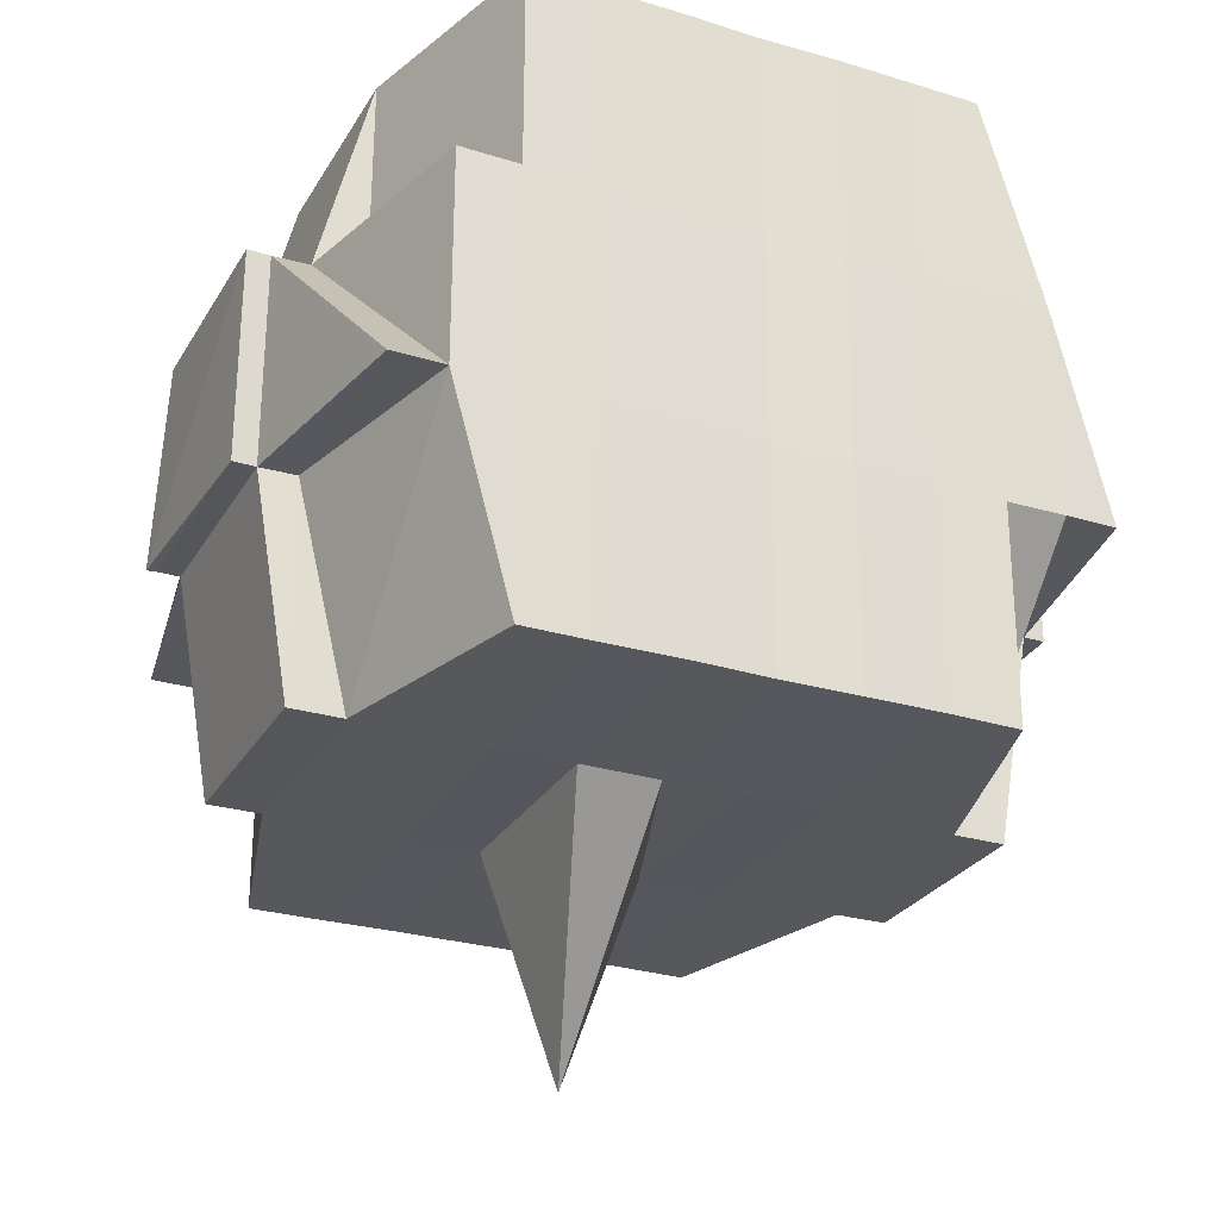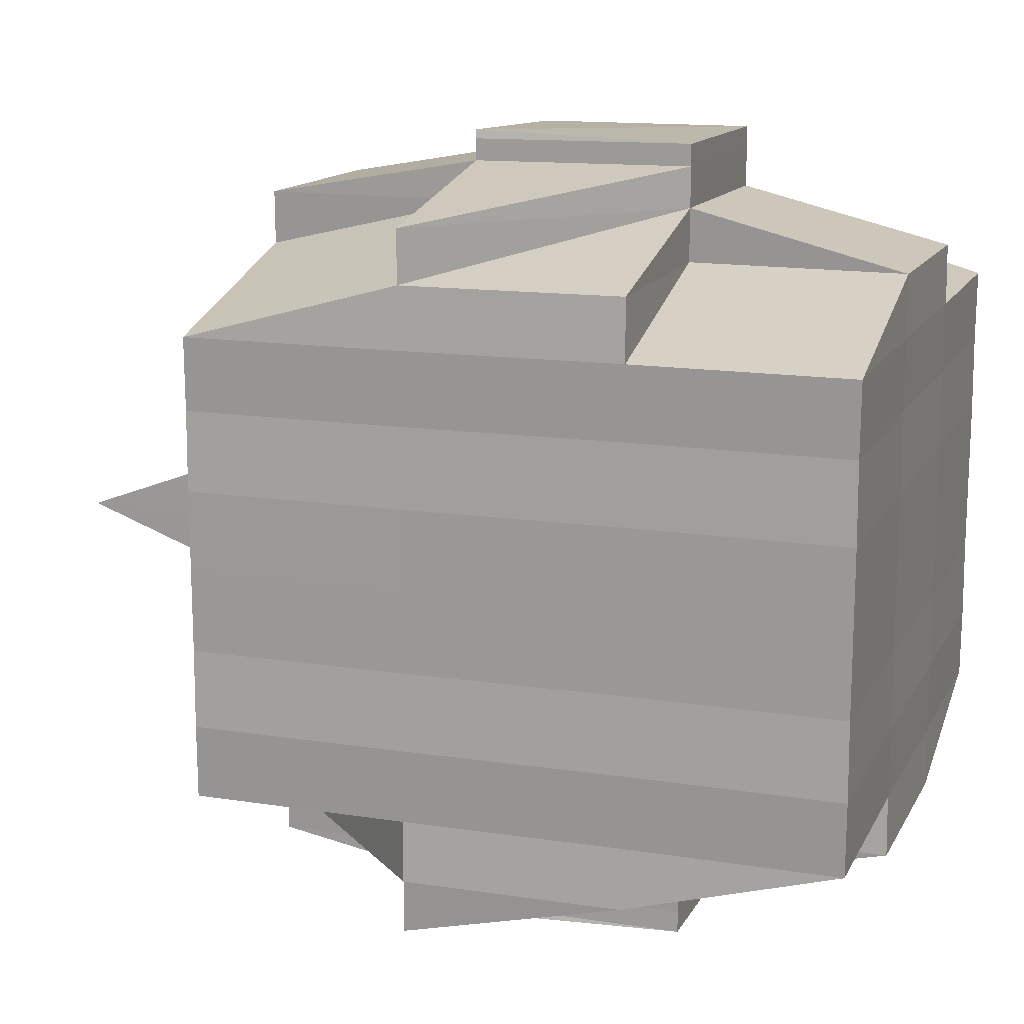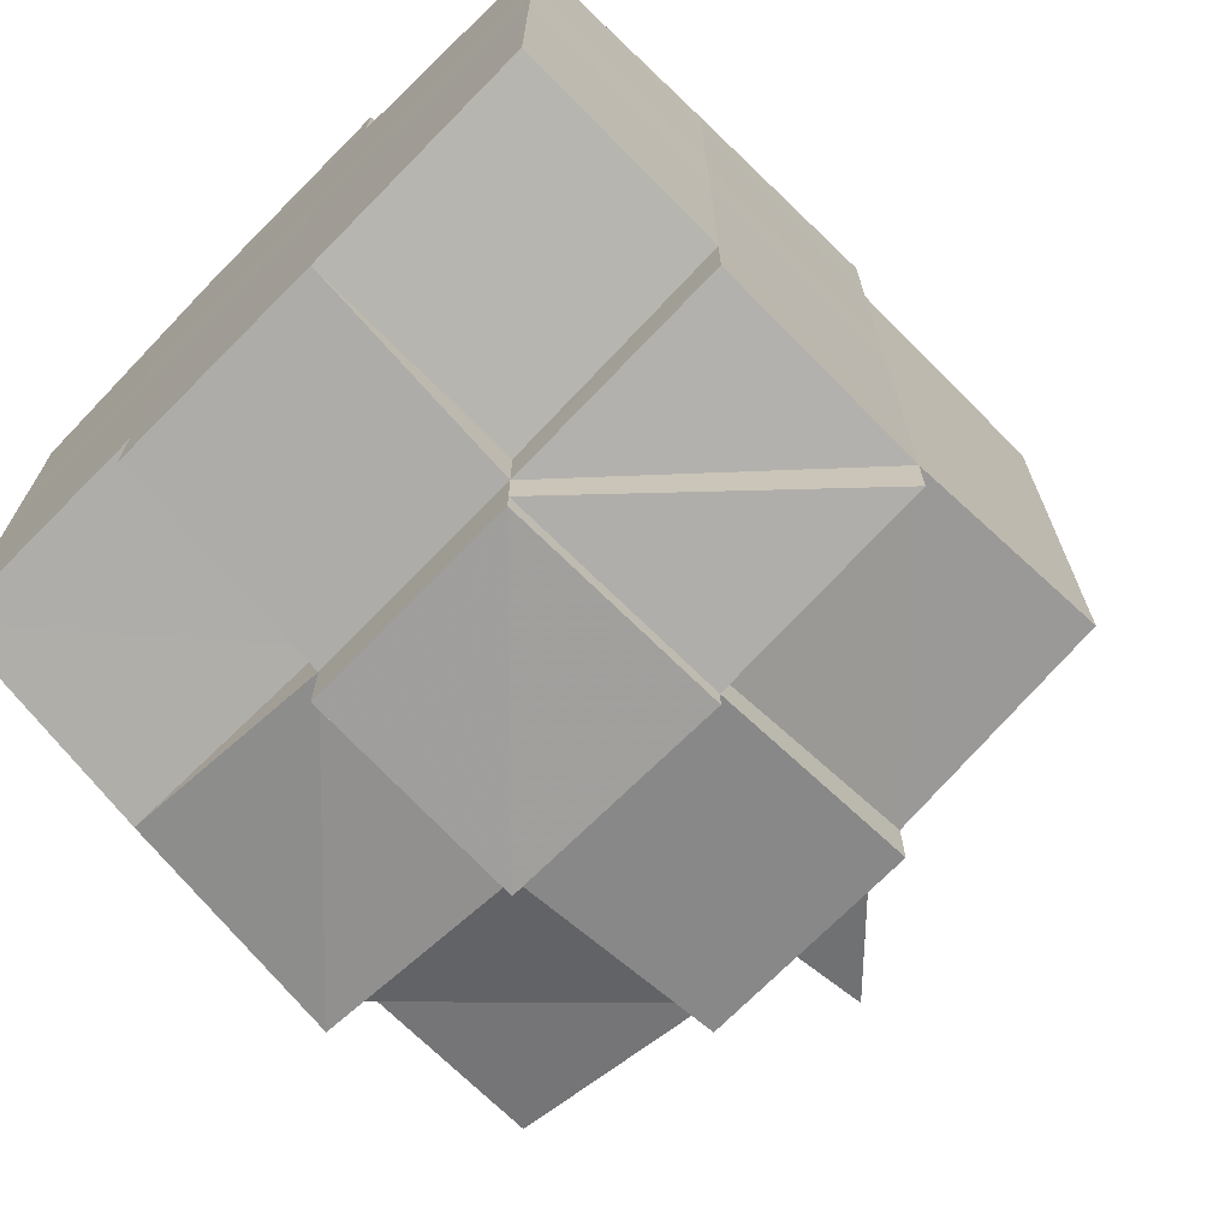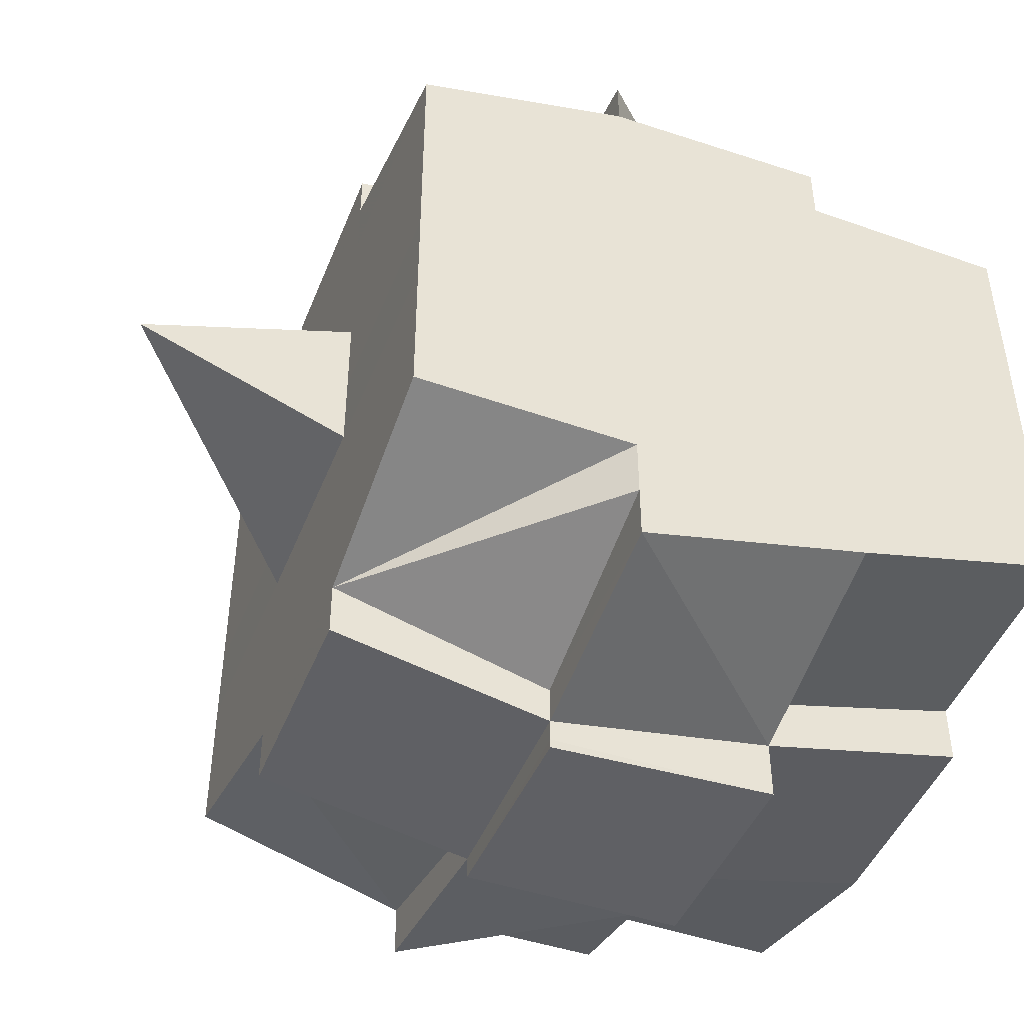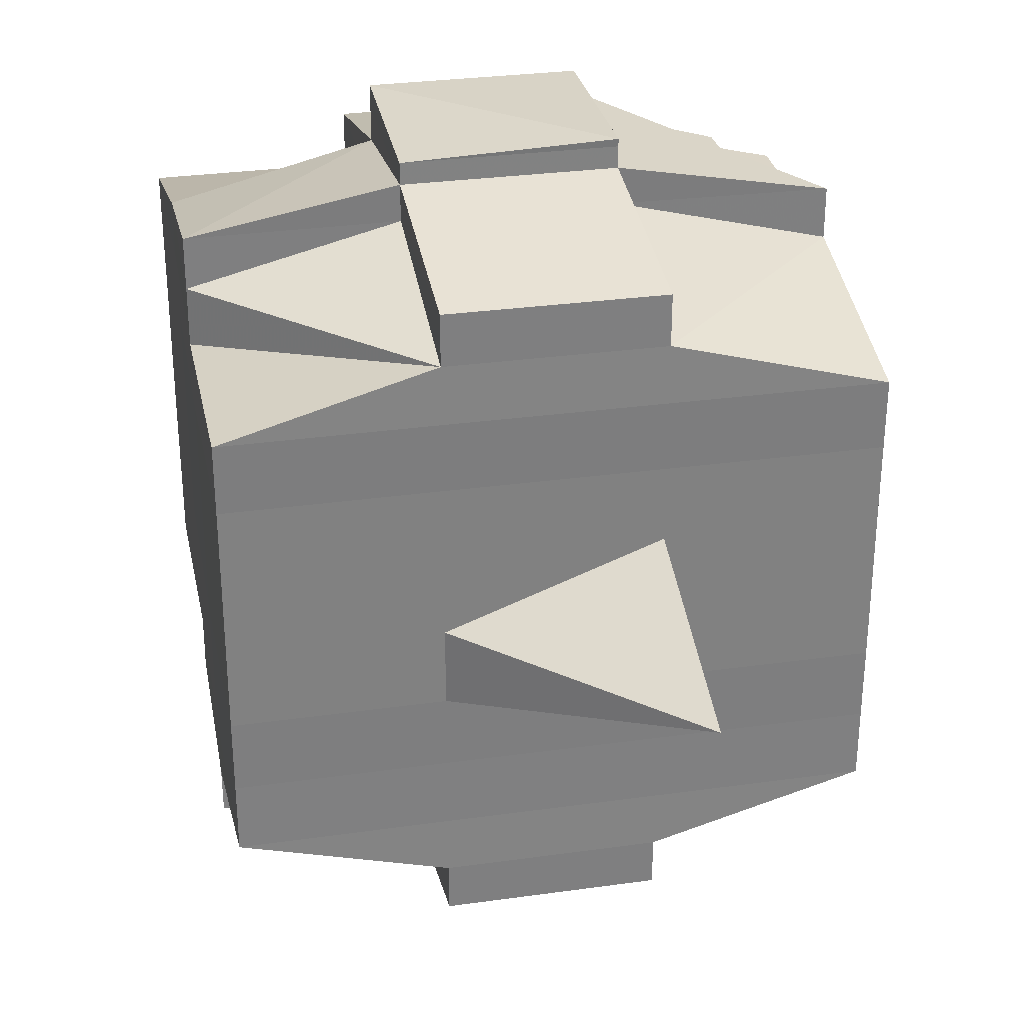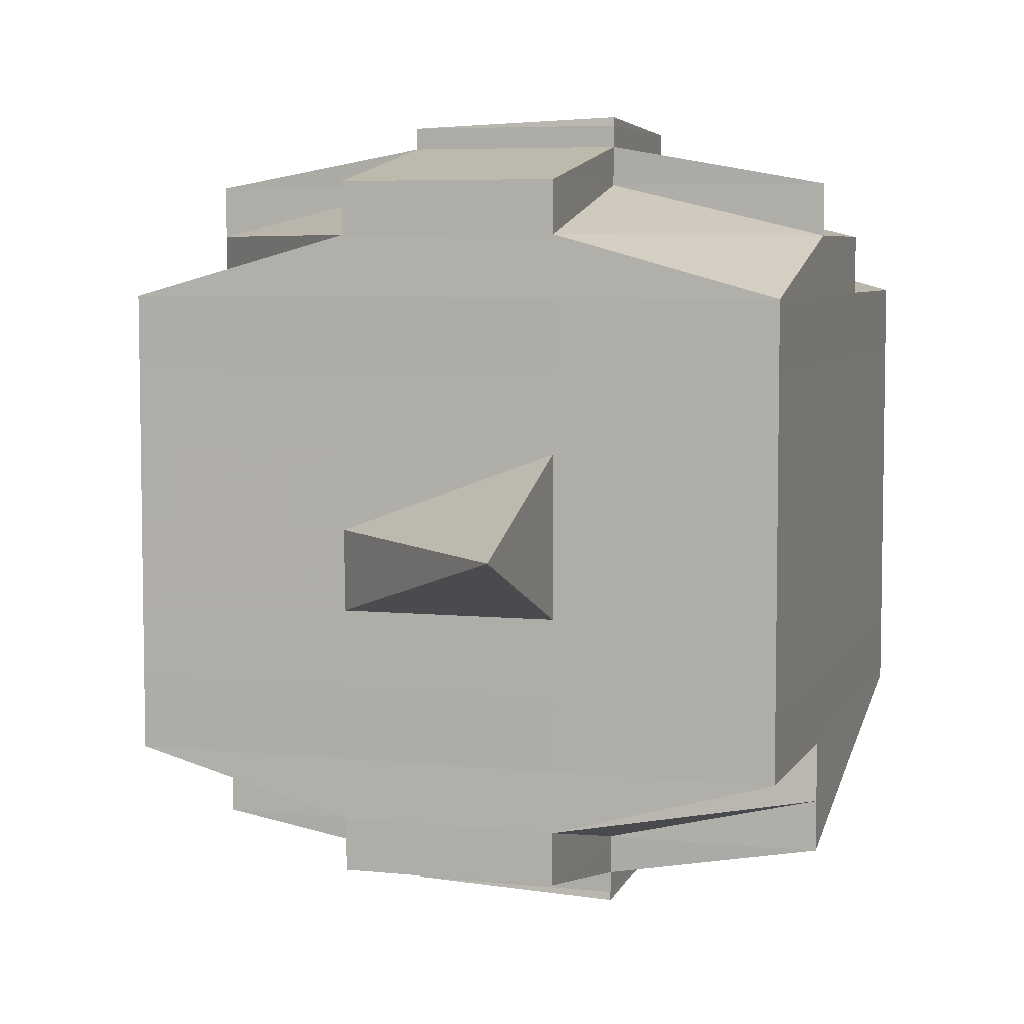
<metadata>
{"format":"obj","ext":"obj","renderer":"f3d","projection":"perspective","resolution":1024,"background":"white","views":[{"elev":-27.5,"azim":-114.8,"up":"+Y"},{"elev":14.1,"azim":109.0,"up":"+Z"},{"elev":-69.7,"azim":-135.2,"up":"+Z"},{"elev":-46.5,"azim":68.7,"up":"+Z"},{"elev":30.3,"azim":-11.3,"up":"+Z"},{"elev":5.9,"azim":17.0,"up":"+Z"}]}
</metadata>
<code>
o 1228
v 2232 1874 10.65
v 2232 1874 10.65
v 2232 1874 10.65
v 2232 1874 10.65
v 2232 1874 10.65
v 2232 1874 10.65
v 2232 1874 10.65
v 2232 1874 10.65
v 2232 1874 10.65
v 2232 1874 10.65
v 2232 1874 10.65
v 2232 1874 10.66
v 2232 1874 10.66
v 2232 1874 10.65
v 2232 1874 10.65
v 2232 1874 10.65
v 2232 1874 10.65
v 2232 1874 10.65
v 2232 1874 10.65
v 2232 1874 10.65
v 2232 1874 10.65
v 2232 1874 10.65
v 2232 1874 10.66
v 2232 1874 10.66
v 2232 1874 10.66
v 2232 1874 10.65
v 2232 1874 10.66
v 2232 1874 10.65
v 2232 1874 10.66
v 2232 1874 10.66
v 2232 1874 10.65
v 2232 1874 10.65
v 2232 1874 10.65
v 2232 1874 10.65
v 2232 1874 10.65
v 2232 1874 10.65
v 2232 1874 10.65
v 2232 1874 10.66
v 2232 1874 10.66
v 2232 1874 10.66
v 2232 1874 10.66
v 2232 1874 10.66
v 2232 1874 10.66
v 2232 1874 10.66
v 2232 1874 10.66
v 2232 1874 10.66
v 2232 1874 10.67
v 2232 1874 10.66
v 2232 1874 10.66
v 2232 1874 10.66
v 2232 1874 10.66
v 2232 1874 10.67
v 2232 1874 10.67
v 2232 1874 10.67
v 2232 1874 10.66
v 2232 1874 10.66
v 2232 1874 10.66
v 2232 1874 10.66
v 2232 1874 10.67
v 2232 1874 10.67
v 2232 1874 10.66
v 2232 1874 10.67
v 2232 1874 10.67
v 2232 1874 10.67
v 2232 1874 10.67
v 2232 1874 10.67
v 2232 1874 10.67
v 2232 1874 10.67
v 2232 1874 10.68
v 2232 1874 10.67
v 2232 1874 10.68
v 2232 1874 10.68
v 2232 1874 10.67
v 2232 1874 10.67
v 2232 1874 10.68
v 2232 1874 10.67
v 2232 1874 10.68
v 2232 1874 10.68
v 2232 1874 10.67
v 2232 1874 10.68
v 2232 1874 10.68
v 2232 1874 10.68
v 2232 1874 10.68
v 2232 1874 10.68
v 2232 1874 10.68
v 2232 1874 10.68
v 2232 1874 10.68
v 2232 1874 10.69
v 2232 1874 10.69
v 2232 1874 10.68
v 2232 1874 10.68
v 2232 1874 10.68
v 2232 1874 10.68
v 2232 1874 10.69
v 2232 1874 10.69
v 2232 1874 10.69
v 2232 1874 10.69
v 2232 1874 10.69
v 2232 1874 10.69
v 2232 1874 10.69
v 2232 1874 10.69
v 2232 1874 10.68
v 2232 1874 10.68
v 2232 1874 10.69
v 2232 1874 10.69
v 2232 1874 10.69
v 2232 1874 10.69
v 2232 1874 10.69
v 2232 1874 10.69
v 2232 1874 10.69
v 2232 1874 10.69
v 2232 1874 10.69
v 2232 1874 10.69
v 2232 1874 10.69
v 2232 1874 10.69
v 2232 1874 10.69
v 2232 1874 10.69
v 2232 1874 10.69
v 2232 1874 10.69
v 2232 1874 10.69
v 2232 1874 10.69
v 2232 1874 10.69
v 2232 1874 10.69
v 2232 1874 10.68
v 2232 1874 10.68
v 2232 1874 10.68
v 2232 1874 10.68
v 2232 1874 10.68
v 2232 1874 10.67
v 2232 1874 10.68
v 2232 1874 10.68
v 2232 1874 10.68
v 2232 1874 10.68
v 2232 1874 10.68
v 2232 1874 10.68
v 2232 1874 10.68
v 2232 1874 10.69
v 2232 1874 10.69
v 2232 1874 10.68
v 2232 1874 10.69
v 2232 1874 10.68
v 2232 1874 10.69
v 2232 1874 10.69
v 2232 1874 10.69
v 2232 1874 10.69
v 2232 1874 10.68
v 2232 1874 10.68
v 2232 1874 10.68
v 2232 1874 10.68
v 2232 1874 10.68
v 2232 1874 10.68
v 2232 1874 10.68
v 2232 1874 10.68
v 2232 1874 10.68
v 2232 1874 10.69
v 2232 1874 10.68
v 2232 1874 10.68
v 2232 1874 10.68
v 2232 1874 10.68
v 2232 1874 10.68
v 2232 1874 10.68
v 2232 1874 10.68
v 2232 1874 10.68
v 2232 1874 10.68
v 2232 1874 10.67
v 2232 1874 10.67
v 2232 1874 10.67
v 2232 1874 10.67
v 2232 1874 10.67
v 2232 1874 10.67
v 2232 1874 10.66
v 2232 1874 10.66
v 2232 1874 10.67
v 2232 1874 10.66
v 2232 1874 10.66
v 2232 1874 10.66
v 2232 1874 10.66
v 2232 1874 10.66
v 2232 1874 10.66
v 2232 1874 10.66
v 2232 1874 10.67
v 2232 1874 10.66
v 2232 1874 10.66
v 2232 1874 10.66
v 2232 1874 10.65
v 2232 1874 10.65
v 2232 1874 10.66
v 2232 1874 10.66
v 2232 1874 10.66
v 2232 1874 10.66
v 2232 1874 10.65
v 2232 1874 10.65
v 2232 1874 10.65
v 2232 1874 10.65
v 2232 1874 10.65
v 2232 1874 10.66
v 2232 1874 10.66
v 2232 1874 10.66
v 2232 1874 10.65
v 2232 1874 10.66
v 2232 1874 10.66
v 2232 1874 10.66
v 2232 1874 10.66
v 2232 1874 10.66
v 2232 1874 10.66
v 2232 1874 10.66
v 2232 1874 10.66
v 2232 1874 10.66
v 2232 1874 10.66
v 2232 1874 10.66
v 2232 1874 10.66
v 2232 1874 10.66
v 2232 1874 10.66
v 2232 1874 10.66
v 2232 1874 10.66
v 2232 1874 10.66
v 2232 1874 10.67
v 2232 1874 10.67
v 2232 1874 10.67
v 2232 1874 10.67
v 2232 1874 10.67
v 2232 1874 10.67
v 2232 1874 10.67
v 2232 1874 10.67
v 2232 1874 10.67
v 2232 1874 10.67
v 2232 1874 10.67
v 2232 1874 10.67
v 2232 1874 10.68
v 2232 1874 10.67
v 2232 1874 10.67
v 2232 1874 10.67
v 2232 1874 10.68
v 2232 1874 10.68
v 2232 1874 10.68
v 2232 1874 10.68
v 2232 1874 10.68
v 2232 1874 10.68
v 2232 1874 10.68
v 2232 1874 10.68
v 2232 1874 10.68
v 2232 1874 10.68
v 2232 1874 10.68
v 2232 1874 10.69
v 2232 1874 10.69
v 2232 1874 10.68
v 2232 1874 10.69
v 2232 1874 10.68
v 2232 1874 10.69
v 2232 1874 10.69
v 2232 1874 10.69
v 2232 1874 10.69
v 2232 1874 10.65
v 2232 1874 10.65
v 2232 1874 10.65
v 2232 1874 10.65
v 2232 1874 10.65
v 2232 1874 10.65
v 2232 1874 10.65
v 2232 1874 10.65
v 2232 1874 10.65
v 2232 1874 10.65
v 2232 1874 10.65
v 2232 1874 10.65
v 2232 1874 10.65
v 2232 1874 10.66
v 2232 1874 10.65
v 2232 1874 10.65
v 2232 1874 10.65
v 2232 1874 10.65
v 2232 1874 10.65
v 2232 1874 10.65
v 2232 1874 10.65
v 2232 1874 10.65
v 2232 1874 10.65
v 2232 1874 10.66
v 2232 1874 10.65
v 2232 1874 10.66
v 2232 1874 10.66
v 2232 1874 10.66
v 2232 1874 10.66
v 2232 1874 10.66
v 2232 1874 10.66
v 2232 1874 10.66
v 2232 1874 10.66
v 2232 1874 10.66
v 2232 1874 10.66
v 2232 1874 10.67
v 2232 1874 10.66
v 2232 1874 10.66
v 2232 1874 10.66
v 2232 1874 10.67
v 2232 1874 10.67
v 2232 1874 10.67
v 2232 1874 10.67
v 2232 1874 10.67
v 2232 1874 10.67
v 2232 1874 10.67
v 2232 1874 10.67
v 2232 1874 10.67
v 2232 1874 10.68
v 2232 1874 10.67
v 2232 1874 10.67
v 2232 1874 10.67
v 2232 1874 10.67
v 2232 1874 10.67
v 2232 1874 10.67
v 2232 1874 10.67
v 2232 1874 10.68
v 2232 1874 10.68
v 2232 1874 10.68
v 2232 1874 10.68
v 2232 1874 10.68
v 2232 1874 10.67
v 2232 1874 10.67
v 2232 1874 10.67
v 2232 1874 10.67
v 2232 1874 10.67
v 2232 1874 10.67
v 2232 1874 10.67
v 2232 1874 10.66
v 2232 1874 10.67
v 2232 1874 10.66
v 2232 1874 10.65
v 2232 1874 10.66
v 2232 1874 10.65
v 2232 1874 10.66
v 2232 1874 10.66
v 2232 1874 10.65
v 2232 1874 10.66
v 2232 1874 10.66
v 2232 1874 10.67
v 2232 1874 10.67
v 2232 1874 10.67
v 2232 1874 10.67
v 2232 1874 10.67
v 2232 1874 10.68
v 2232 1874 10.68
v 2232 1874 10.68
v 2232 1874 10.68
v 2232 1874 10.68
v 2232 1874 10.68
v 2232 1874 10.68
v 2232 1874 10.69
v 2232 1874 10.68
v 2232 1874 10.68
v 2232 1874 10.68
v 2232 1874 10.69
v 2232 1874 10.69
v 2232 1874 10.68
v 2232 1874 10.69
v 2232 1874 10.69
v 2232 1874 10.69
v 2232 1874 10.69
v 2232 1874 10.69
v 2232 1874 10.69
v 2232 1874 10.69
v 2232 1874 10.69
v 2232 1874 10.69
v 2232 1874 10.69
v 2232 1874 10.69
f 1 2 3
f 4 5 2
f 6 7 5
f 8 9 4
f 10 8 11
f 12 13 7
f 14 15 3
f 16 17 14
f 18 19 15
f 20 21 19
f 22 23 20
f 24 25 21
f 20 24 26
f 27 24 28
f 29 30 27
f 31 32 18
f 33 32 34
f 31 35 36
f 32 37 35
f 38 39 37
f 40 41 39
f 38 40 42
f 43 40 44
f 45 46 40
f 46 47 48
f 49 48 40
f 40 48 50
f 48 51 50
f 50 51 30
f 48 52 51
f 47 53 52
f 54 52 48
f 51 55 56
f 57 56 58
f 52 59 51
f 59 60 55
f 51 59 61
f 52 62 59
f 63 62 52
f 53 64 62
f 62 65 59
f 65 66 60
f 59 65 67
f 62 68 65
f 64 69 68
f 70 68 62
f 69 71 72
f 68 73 65
f 65 73 74
f 68 72 73
f 75 72 68
f 73 76 66
f 72 77 73
f 77 78 76
f 73 77 79
f 72 80 77
f 81 80 72
f 80 82 77
f 81 83 84
f 82 85 78
f 77 82 86
f 82 87 85
f 88 89 87
f 90 91 82
f 92 93 82
f 93 94 91
f 95 96 88
f 96 97 98
f 97 99 100
f 101 88 102
f 103 95 102
f 104 100 105
f 102 105 83
f 106 107 104
f 108 106 109
f 107 110 111
f 112 111 113
f 114 110 115
f 116 115 117
f 118 117 119
f 120 114 121
f 121 113 122
f 123 122 124
f 125 124 126
f 125 126 127
f 128 127 129
f 128 125 130
f 131 125 128
f 131 132 125
f 132 133 125
f 134 108 133
f 135 132 131
f 136 132 135
f 136 137 132
f 138 137 139
f 137 140 141
f 142 143 140
f 144 143 145
f 146 136 135
f 147 136 146
f 135 131 148
f 148 131 128
f 146 149 150
f 151 152 148
f 153 154 146
f 154 155 156
f 157 155 158
f 159 155 160
f 161 160 162
f 163 158 164
f 165 151 166
f 167 165 168
f 169 167 170
f 171 169 172
f 173 170 172
f 174 171 175
f 176 175 177
f 178 172 175
f 172 170 179
f 175 172 180
f 172 179 180
f 170 181 179
f 175 180 182
f 12 175 182
f 180 179 183
f 180 183 182
f 182 183 184
f 182 184 185
f 186 187 185
f 183 188 184
f 184 188 189
f 185 190 191
f 192 191 193
f 194 195 193
f 188 196 197
f 198 197 199
f 200 201 199
f 202 203 201
f 204 205 199
f 206 207 205
f 208 209 204
f 210 211 188
f 212 213 207
f 214 212 209
f 188 215 214
f 215 212 214
f 216 215 188
f 211 217 215
f 215 218 212
f 217 219 218
f 220 218 215
f 218 221 212
f 212 221 49
f 221 222 213
f 218 223 221
f 219 224 223
f 225 223 218
f 223 226 221
f 221 226 54
f 226 227 222
f 223 228 226
f 224 229 228
f 230 228 223
f 228 231 226
f 226 231 63
f 231 232 227
f 228 233 231
f 130 233 228
f 229 234 233
f 233 235 231
f 231 235 70
f 235 236 232
f 233 237 235
f 234 238 237
f 239 237 233
f 237 240 235
f 235 240 75
f 240 241 236
f 240 242 241
f 237 243 240
f 243 102 240
f 133 243 237
f 133 244 243
f 245 244 246
f 244 247 248
f 249 250 247
f 251 250 252
f 253 254 255
f 254 256 257
f 253 258 259
f 258 260 261
f 262 261 263
f 264 265 262
f 265 266 267
f 268 264 269
f 270 271 272
f 273 274 272
f 275 276 274
f 277 278 275
f 279 12 275
f 279 280 12
f 280 281 276
f 282 280 279
f 24 282 279
f 283 282 284
f 285 286 282
f 282 287 280
f 61 287 282
f 286 288 287
f 287 289 280
f 280 289 290
f 289 291 281
f 287 292 289
f 67 292 287
f 288 293 292
f 292 294 289
f 289 294 178
f 294 295 291
f 292 296 294
f 74 296 292
f 293 297 296
f 296 298 294
f 294 298 173
f 298 299 295
f 296 300 298
f 79 300 296
f 297 301 300
f 300 302 298
f 302 303 299
f 298 302 304
f 304 305 306
f 307 308 305
f 302 309 307
f 309 150 303
f 300 310 302
f 310 309 302
f 86 310 300
f 301 311 310
f 310 312 309
f 163 312 310
f 312 146 309
f 309 146 313
f 313 148 166
f 166 148 314
f 148 128 314
f 314 128 230
f 166 314 315
f 315 314 225
f 314 129 316
f 315 316 317
f 318 319 315
f 320 318 181
f 181 317 321
f 181 315 220
f 322 315 181
f 179 181 216
f 179 321 323
f 324 325 326
f 327 328 329
f 330 331 328
f 332 333 334
f 335 336 333
f 337 338 339
f 340 341 342
f 343 344 341
f 345 346 347
f 348 349 350
f 351 352 349
f 353 354 352
f 94 355 351
f 355 353 356
f 98 356 351
f 357 358 359
f 359 360 361

</code>
